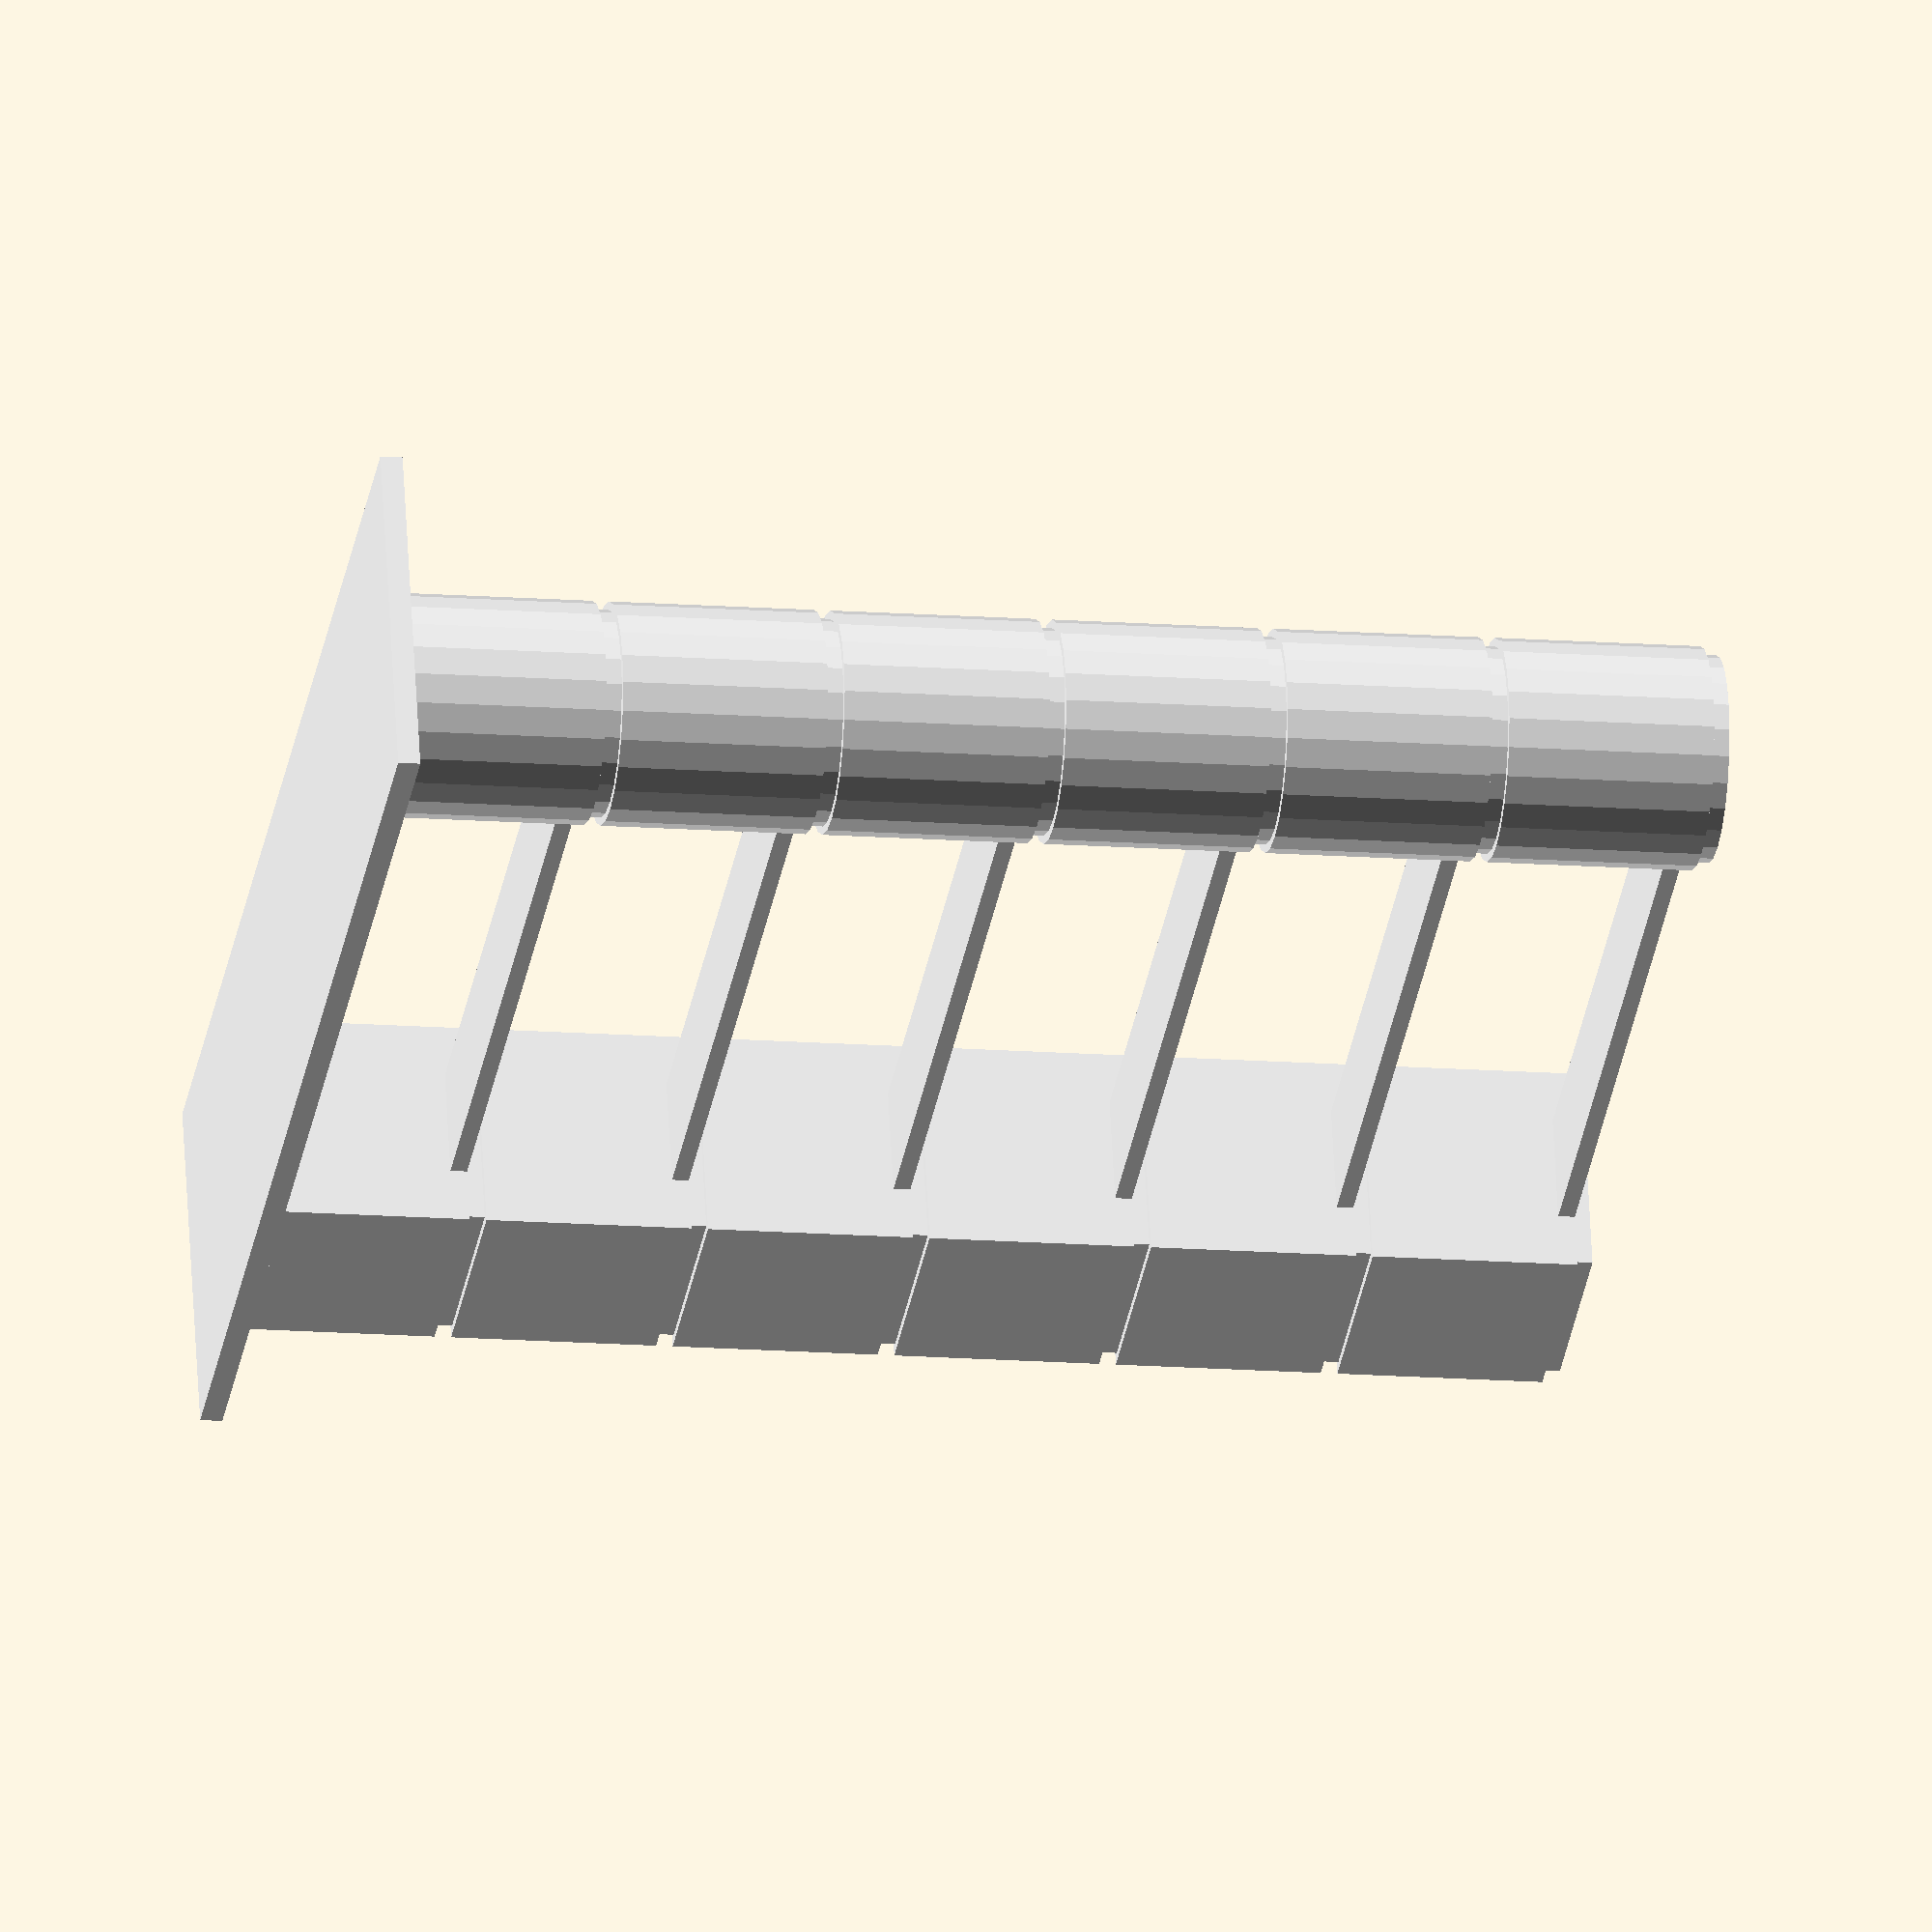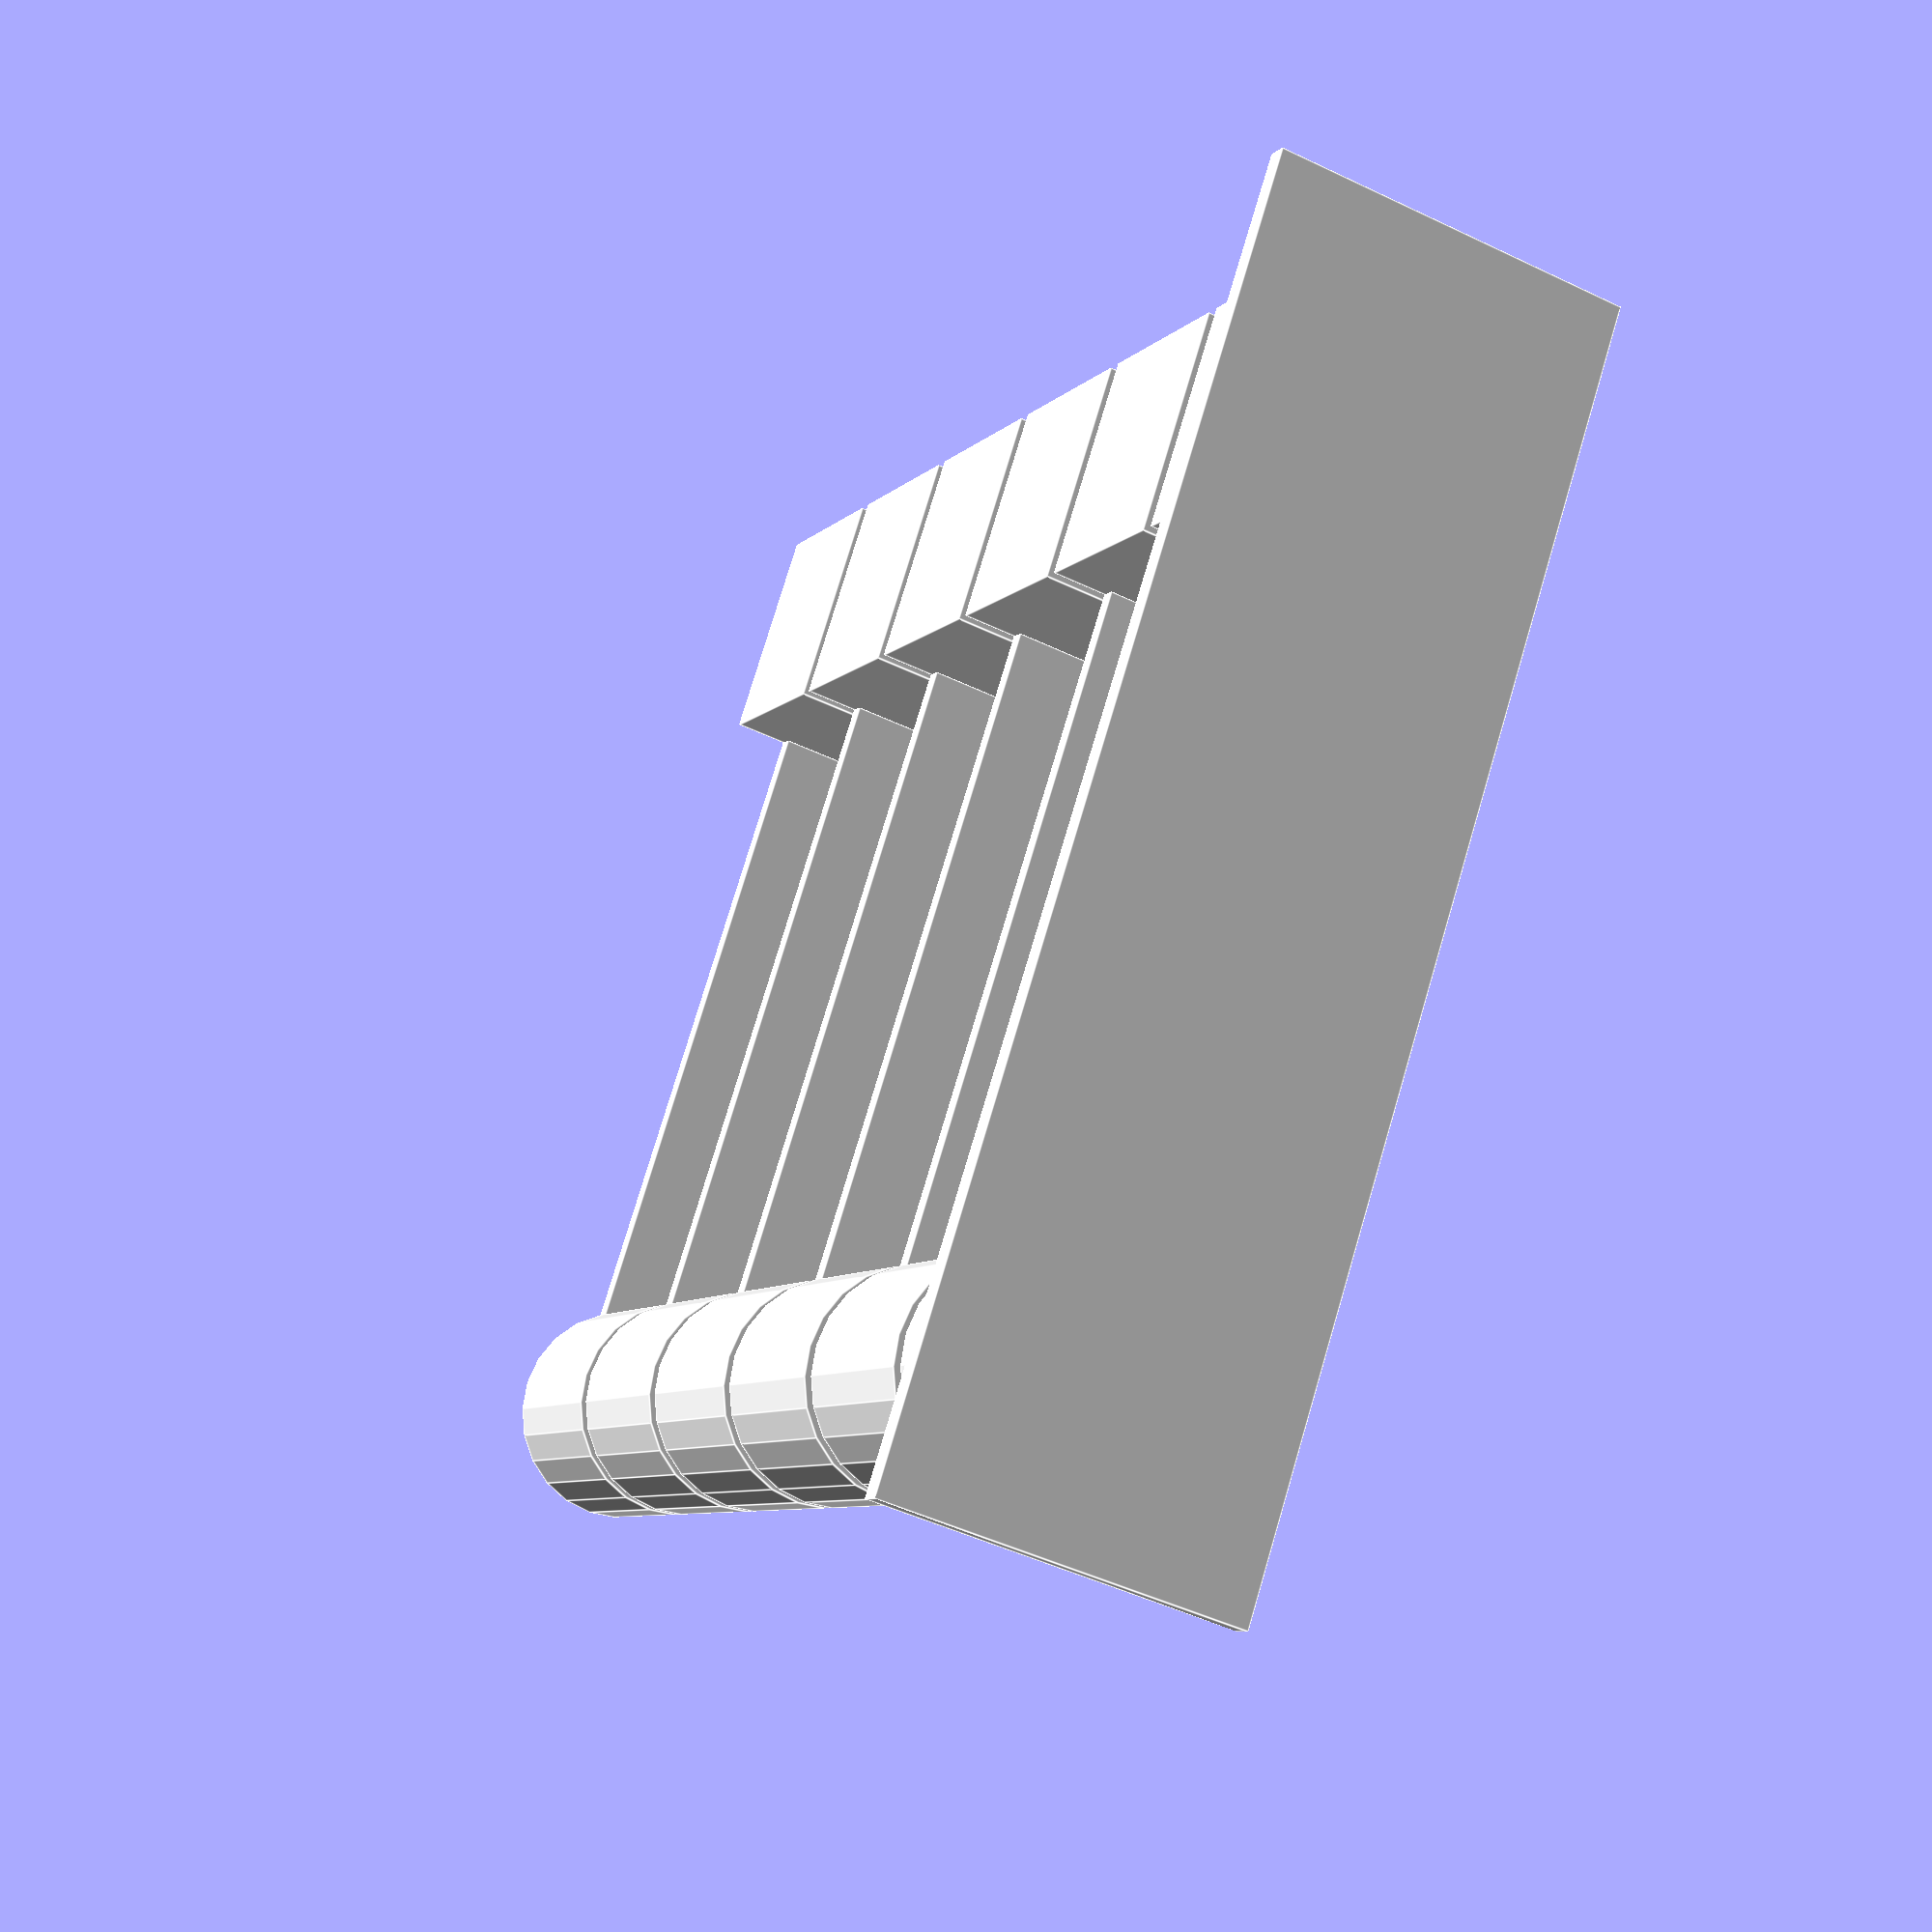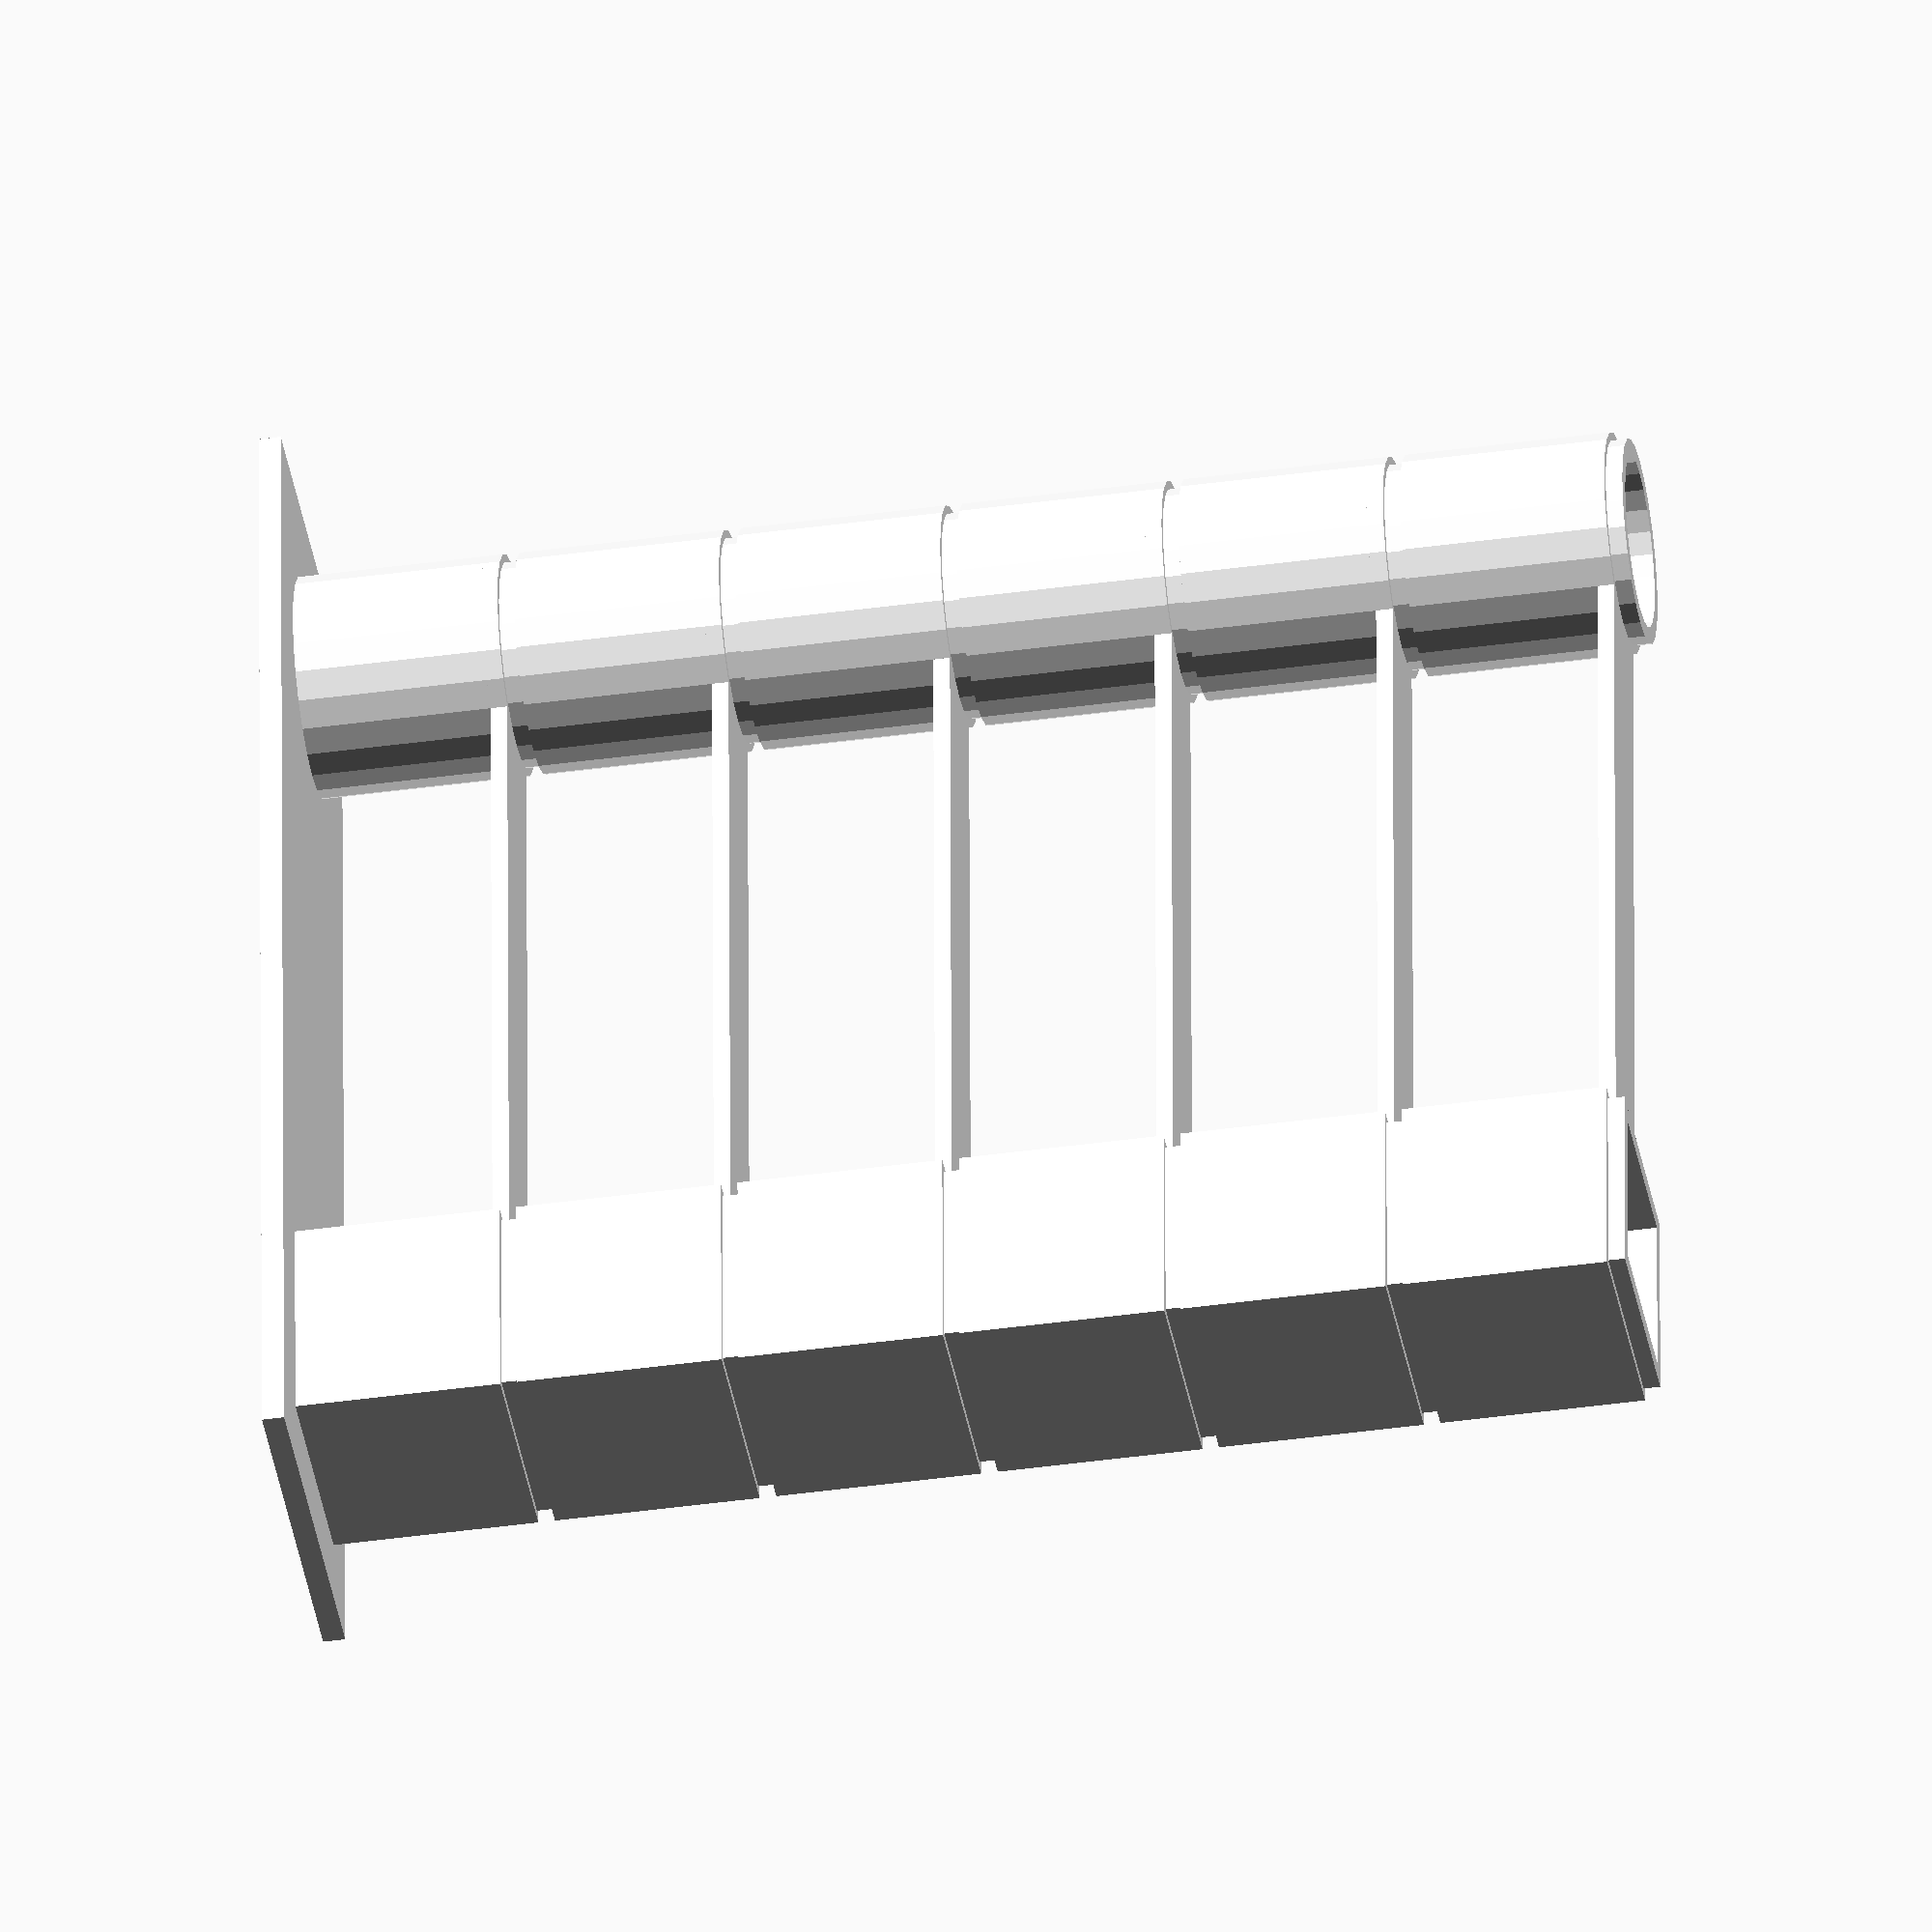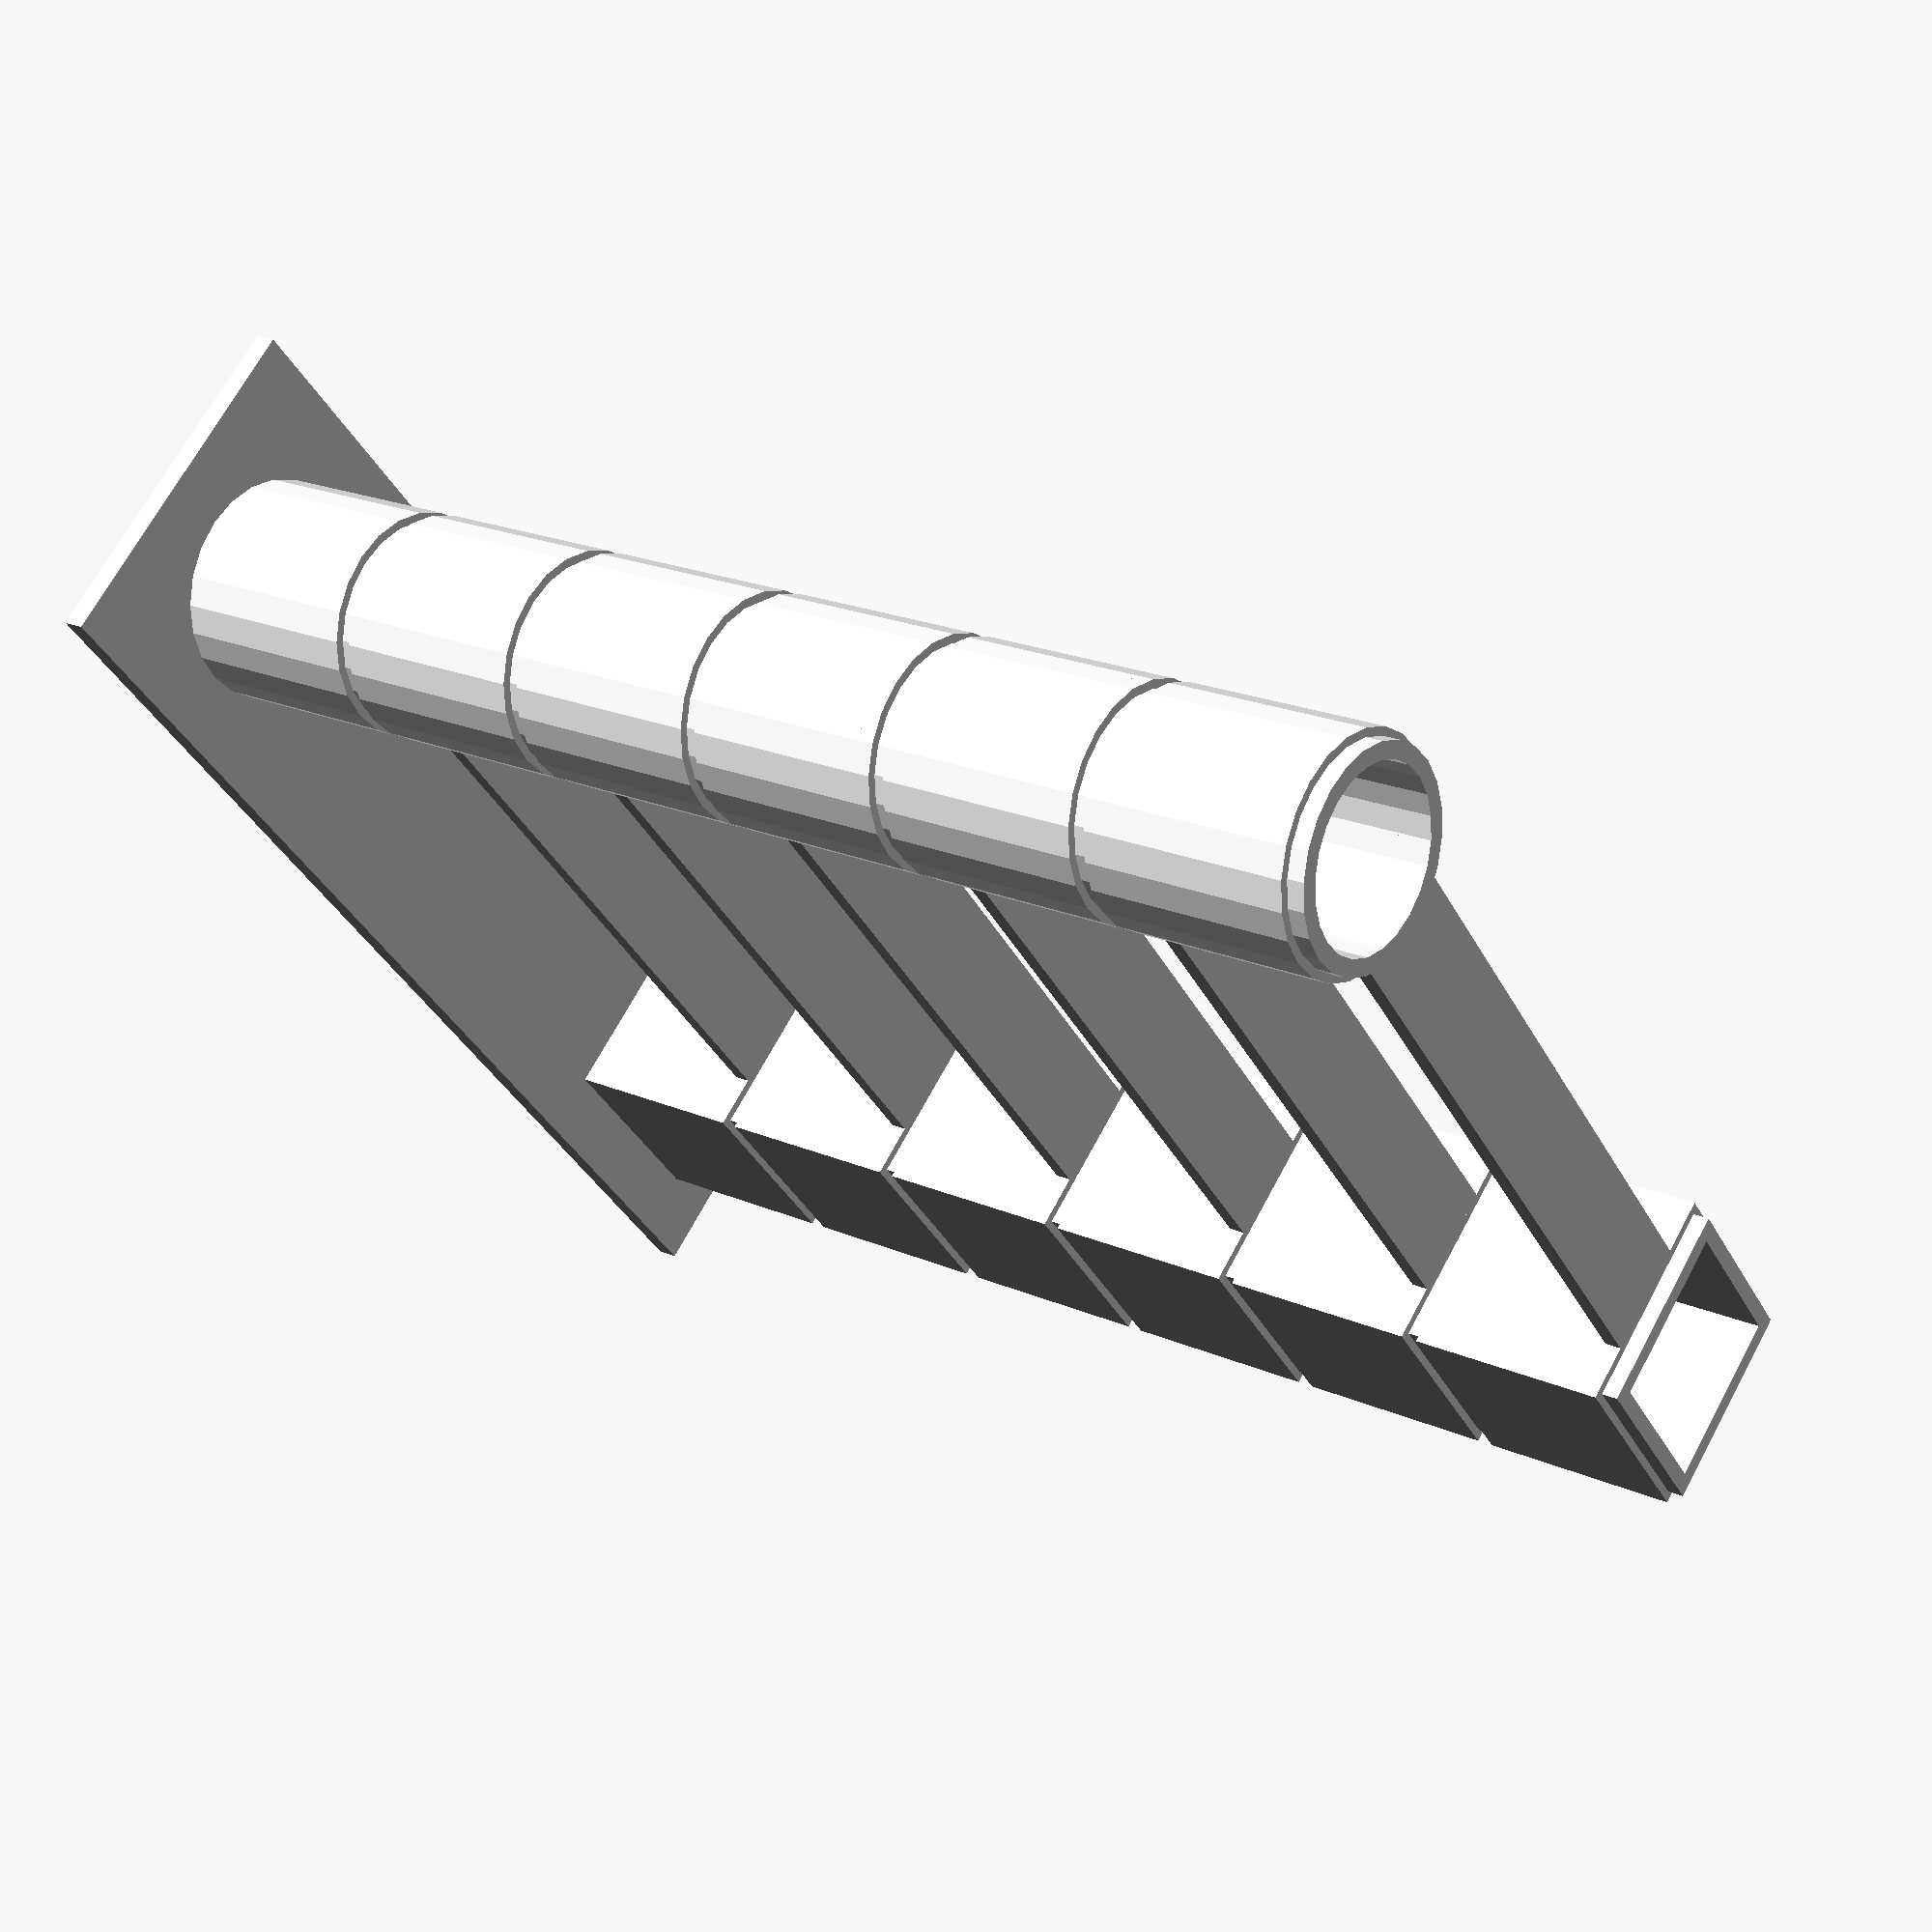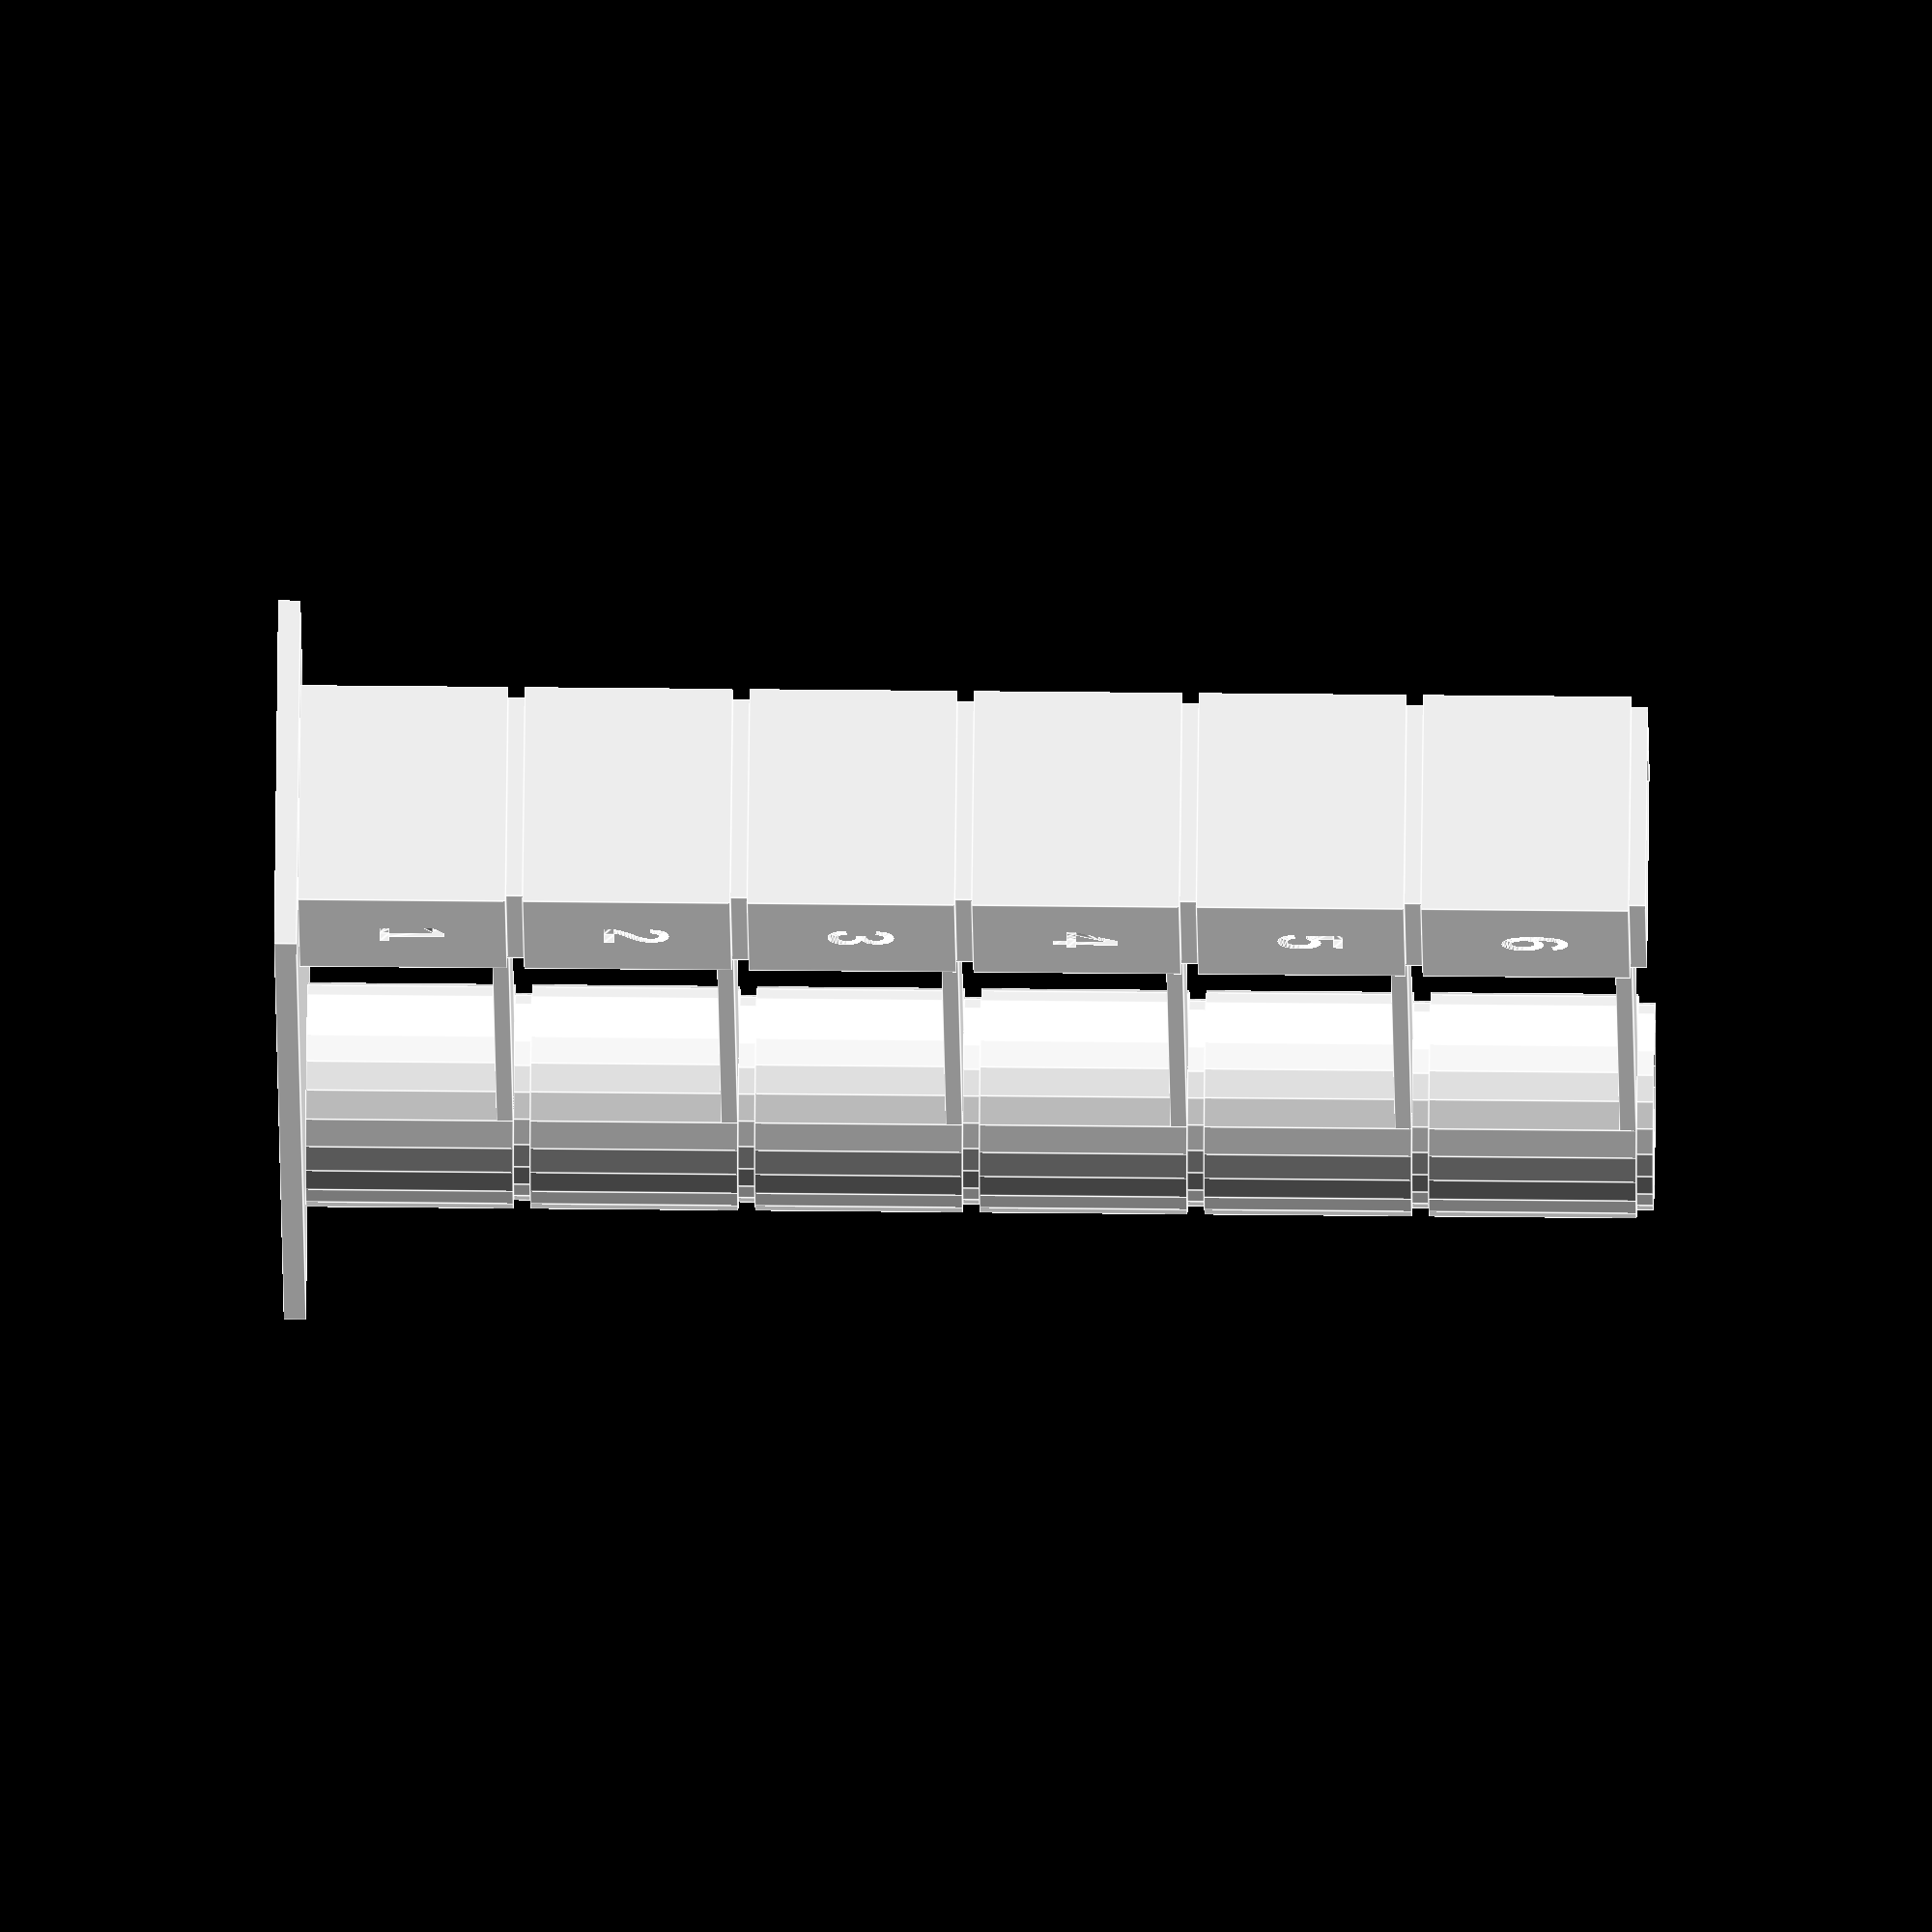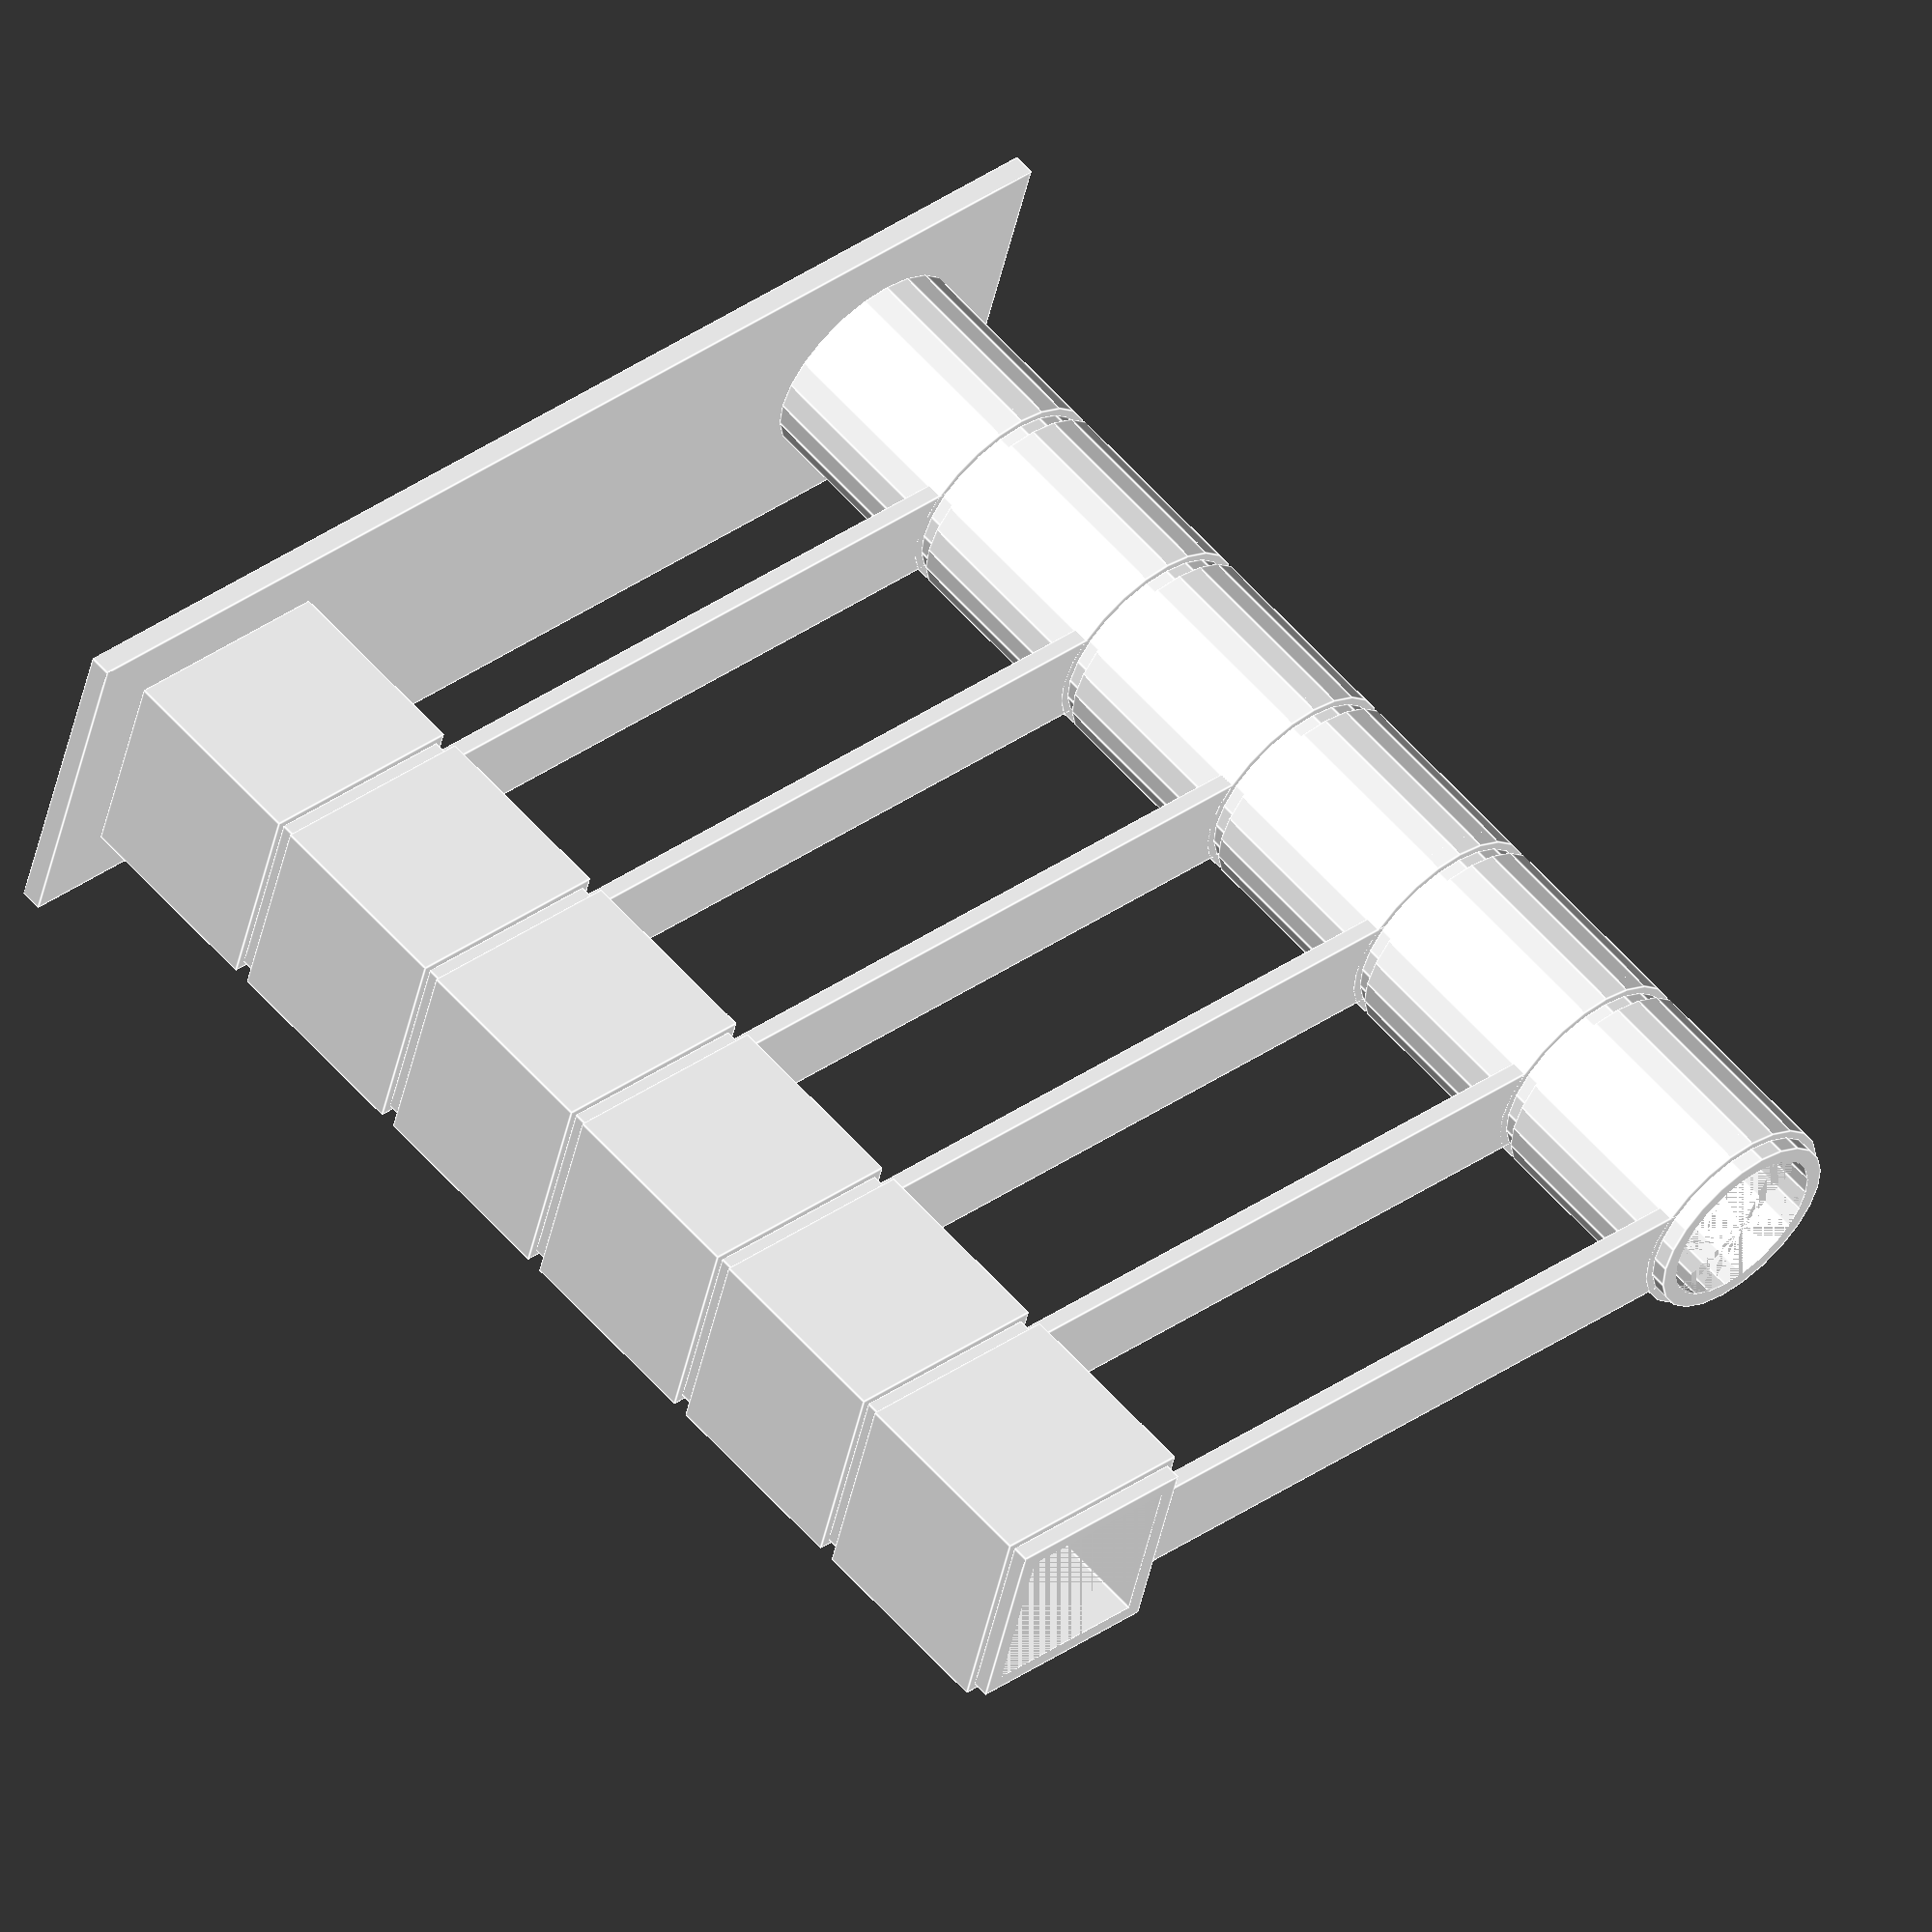
<openscad>
/* [General Parameters] */
// The label to add to the side of the tower
Tower_Label = "";

// The label to add to the bottom of the right column
Column_Label = "";

// The starting value (speed or distance) for the tower
Starting_Value = 1.0;

// The ending value (speed or distance) for the tower
Ending_Value = 6.0;

// The amount to change the value (speed or distance) between sections
Value_Change = 1.0;

// The height of the base
Base_Height = 0.801;

// The height of each section of the tower
Section_Height = 8;



/* [Advanced] */
// The font to use for tower text
Font = "Arial:style=Bold";

// The height of the section labels in relation to the height of each section
Section_Label_Height_Multiplier = 0.301;

// The height of the tower label in relation to the length of the column
Tower_Label_Height_Multiplier = 0.601;

// The height of the column label in relation to the height of each section
Column_Label_Height_Multiplier = 0.301;

// The amount to space the letters in the column label as a multiple of the font height
Column_Label_Letter_Spacing_Multiplier = 1.001;

// The thickness of walls in the tower
Wall_Thickness = 0.601;

// The width of the tower as multiples of the section height
Tower_Width_Multiplier = 5.001;

// The value to use for creating the model preview (lower is faster)
Preview_Quality_Value = 24;

// The value to use for creating the final model render (higher is more detailed)
Render_Quality_Value = 24;



module Generate()
{
    // Add the base
    Generate_Base();

    difference()
    {
        // set the tower on top of the base
        translate([0, 0, Base_Height])
            Generate_Tower();

        // Create the tower label
        Generate_TowerLabel(Tower_Label);

        // Create the column label
        Generate_ColumnLabel(Column_Label);
    }
}



module Generate_Base()
{
    translate([-Base_Width/2, -Base_Length/2, 0])
        cube([Base_Width, Base_Length, Base_Height]);
}



module Generate_Tower()
{
    // Create each section
    for (section = [0: Section_Count - 1])
    {
        // Determine the value for this section
        value = Starting_Value + (Value_Change_Corrected * section);

        // Determine the offset of the section
        z_offset = section*Section_Height;

        // Generate the section itself and move it into place
        translate([0, 0, z_offset])
            Generate_Section(str(value));
    }
}



module Generate_Section(label)
{
    difference()
    {
        union()
        {
            // Generate the columns on either side of the tower
            translate([-Tower_Width/2 + Cube_Size/2, 0, 0])
                Generate_SquareSectionColumn();
            translate([Tower_Width/2 - Cube_Size/2, 0, 0])
                Generate_RoundSectionColumn();

            // Generate the bridge at the top of the section
            Generate_SectionBridge();
        }

        // Carve out the text for this section
        Generate_SectionLabel(label);
    }
}




module Generate_SquareSectionColumn()
{
    hollow_size = Cube_Size - Wall_Thickness*3;

    difference()
    {
        union()
        {
            // Create the main body of the column
            translate([-Cube_Size/2, -Cube_Size/2, 0])
                cube([Cube_Size, Cube_Size, Cube_Size - Cap_Height]);

            // Create inset caps on top of the column
            translate([-Cap_Size/2, -Cap_Size/2, Cube_Size - Cap_Height])
                cube([Cap_Size, Cap_Size, Cap_Height]);
        }

        translate([-hollow_size/2, -hollow_size/2, -iota])
            cube([hollow_size, hollow_size, Cube_Size + iota*2]);
    }
}



module Generate_RoundSectionColumn()
{
    hollow_size = Cube_Size - Wall_Thickness*3;

    difference()
    {
        union()
        {
            // Create the main body of the column
            cylinder(d=Cube_Size, Cube_Size - Cap_Height);

            // Create inset caps on top of the column
            translate([0, 0, Cube_Size - Cap_Height])
                cylinder(d=Cap_Size, Cap_Height);
        }

        translate([0, 0, -iota])
            cylinder(d=hollow_size, Cube_Size + iota*2);
    }
}



module Generate_SectionBridge()
{
    // Generate the bridge proper
    translate([0, 0, Cube_Size - Bridge_Thickness - Cap_Height])
    difference()
    {
        translate([-Tower_Width/2 + Cube_Size, -Bridge_Length/2, 0])
            cube([Tower_Width - Cube_Size - Cube_Size/2, Bridge_Length, Bridge_Thickness]);
        translate([Tower_Width/2 - Cube_Size/2, 0, -iota])
            cylinder(d=Cube_Size, Cube_Size);
    }
}



module Generate_SectionLabel(label)
{
    label_depth = Wall_Thickness/2;

    translate([-Tower_Width/2 + Cube_Size/2, -Cube_Size/2 - iota, Cube_Size/2])
    rotate([90, 0, 0])
    translate([0, 0, -label_depth])
    linear_extrude(label_depth + iota)
        text(text=label, font=Font, size=Section_Label_Font_Size, halign="center", valign="center");
}



module Generate_TowerLabel(label)
{
    translate([-Tower_Width/2 - iota, 0, Cube_Size/2])
    rotate([90, -90, -90])
    translate([0, 0, -Label_Depth])
    linear_extrude(Label_Depth + iota)
        text(text=label, font=Font, size=Tower_Label_Font_Size, halign="left", valign="center");
}



module Generate_ColumnLabel(label)
{
    // This function is rushed and hacky, but it works...

    letter_radius = Cube_Size/2 - Label_Depth;
    letter_sweep_angle = (Column_Label_Font_Size / (2 * PI * letter_radius)) * 360;
    label_sweep_angle = len(label) * letter_sweep_angle + (len(label) - 1) * letter_sweep_angle * Column_Label_Letter_Spacing_Multiplier;
    start_angle = -label_sweep_angle/4;
    echo(start_angle=start_angle);

    translate([Tower_Width/2 - Cube_Size/2, 0, Base_Height + Cube_Size/2])
    difference()
    {
        for (i = [0: 1: len(label)-1])
        {
            letter = label[i];
            z_angle = (i-(len(label)-1)/2)*letter_sweep_angle*Column_Label_Letter_Spacing_Multiplier;
            rotate([0, 0, z_angle])
            rotate([90, 0, 0])
            linear_extrude(Cube_Size)
                text(text=letter, font=Font, size=Column_Label_Font_Size, halign="center", valign="center");
        }

        translate([0, 0, -Column_Label_Font_Size])
            cylinder(r=letter_radius, Column_Label_Font_Size*3);
    }
}



// Global parameters
iota = 0.001;
$fn = $preview ? Preview_Quality_Value : Render_Quality_Value;



// Calculated parameters

// Ensure the value change has the correct sign
Value_Change_Corrected = Ending_Value > Starting_Value
    ? abs(Value_Change)
    : -abs(Value_Change);

// Determine how many sections to generate
Section_Count = ceil(abs(Ending_Value - Starting_Value) / abs(Value_Change) + 1);

// Determine the size (width and length) of each column cube
Cube_Size = Section_Height;

// Determine the size (width and length) of the inset cap at the top of each column cube
Cap_Size = Cube_Size - Wall_Thickness;

// Determine the height of the inset cap at the top of each column cube
Cap_Height = Wall_Thickness;

// Determine the bridge thickness
Bridge_Thickness = Wall_Thickness;

// Deteermine the length (in the y direction) of the bridge
Bridge_Length = Cube_Size/2;


// Calculate the width (in the x direction) of the tower
Tower_Width = Cube_Size*Tower_Width_Multiplier;

// Calculate the length (in the y direction) of the tower
Tower_Length = Cube_Size;

// Calculate the amount to expand the base beyond the size of the tower
Base_Extension = Wall_Thickness*4;

// Calculate the width (in the x direction) of the base of the tower
Base_Width = Tower_Width + Base_Extension*2;

// Calculate the length (in the y direction) of the base of the tower
Base_Length = Tower_Length + Base_Extension*2;

// Calculate the font sizes
Section_Label_Font_Size = Cube_Size * Section_Label_Height_Multiplier;
Tower_Label_Font_Size = Cube_Size * Tower_Label_Height_Multiplier;
Column_Label_Font_Size = Cube_Size * Column_Label_Height_Multiplier; 

// Calculate the depth of the labels
Label_Depth = Wall_Thickness/2;



// Generate the model
color("white")
Generate();
$vpt=[0, 0, 35];
$vpr=[90, 0, -60];
$vpd=220;
</openscad>
<views>
elev=14.2 azim=197.5 roll=260.5 proj=o view=wireframe
elev=7.3 azim=72.1 roll=157.6 proj=p view=edges
elev=219.7 azim=89.1 roll=260.2 proj=o view=solid
elev=339.9 azim=228.8 roll=309.0 proj=p view=wireframe
elev=321.3 azim=56.1 roll=270.8 proj=o view=edges
elev=302.1 azim=14.7 roll=319.4 proj=o view=edges
</views>
